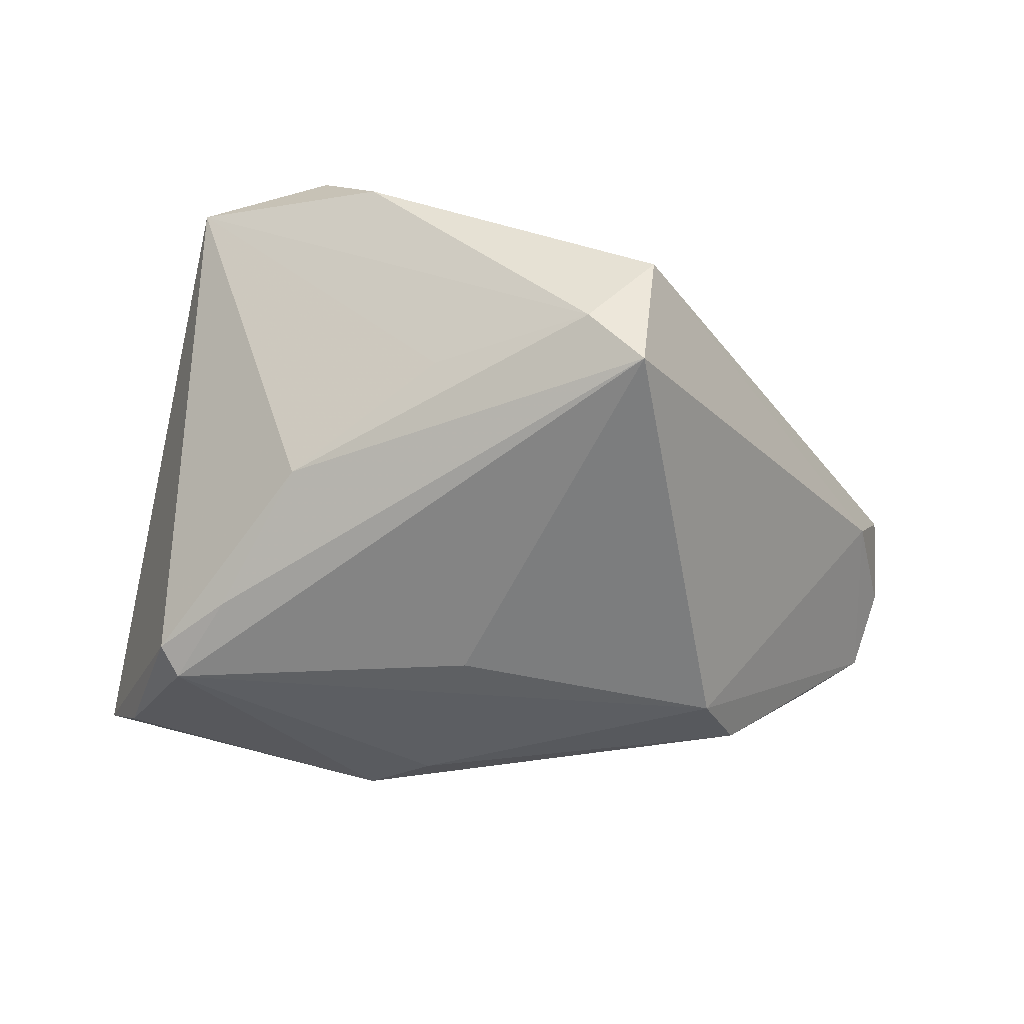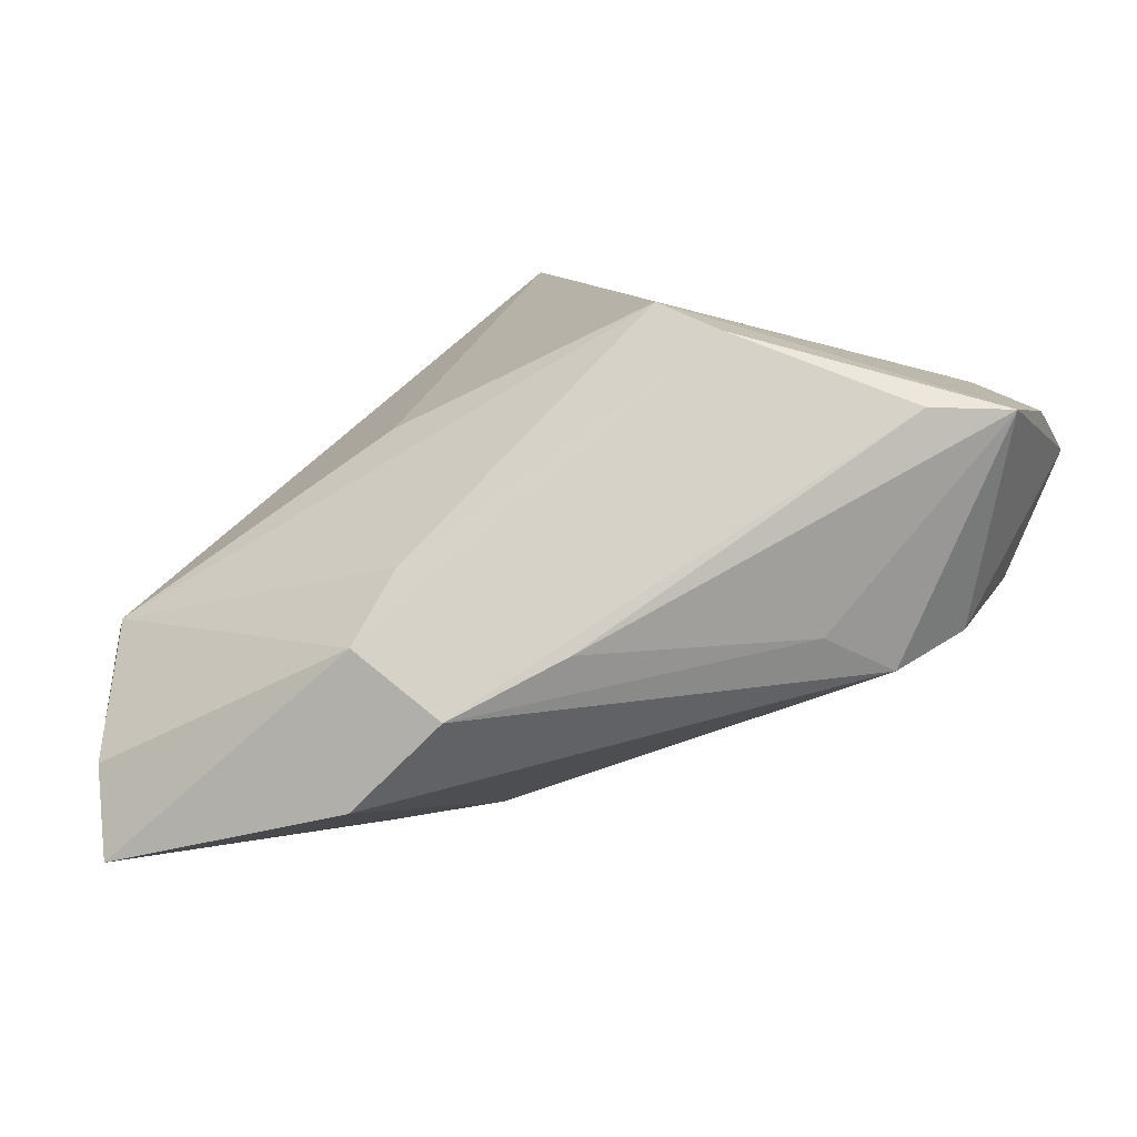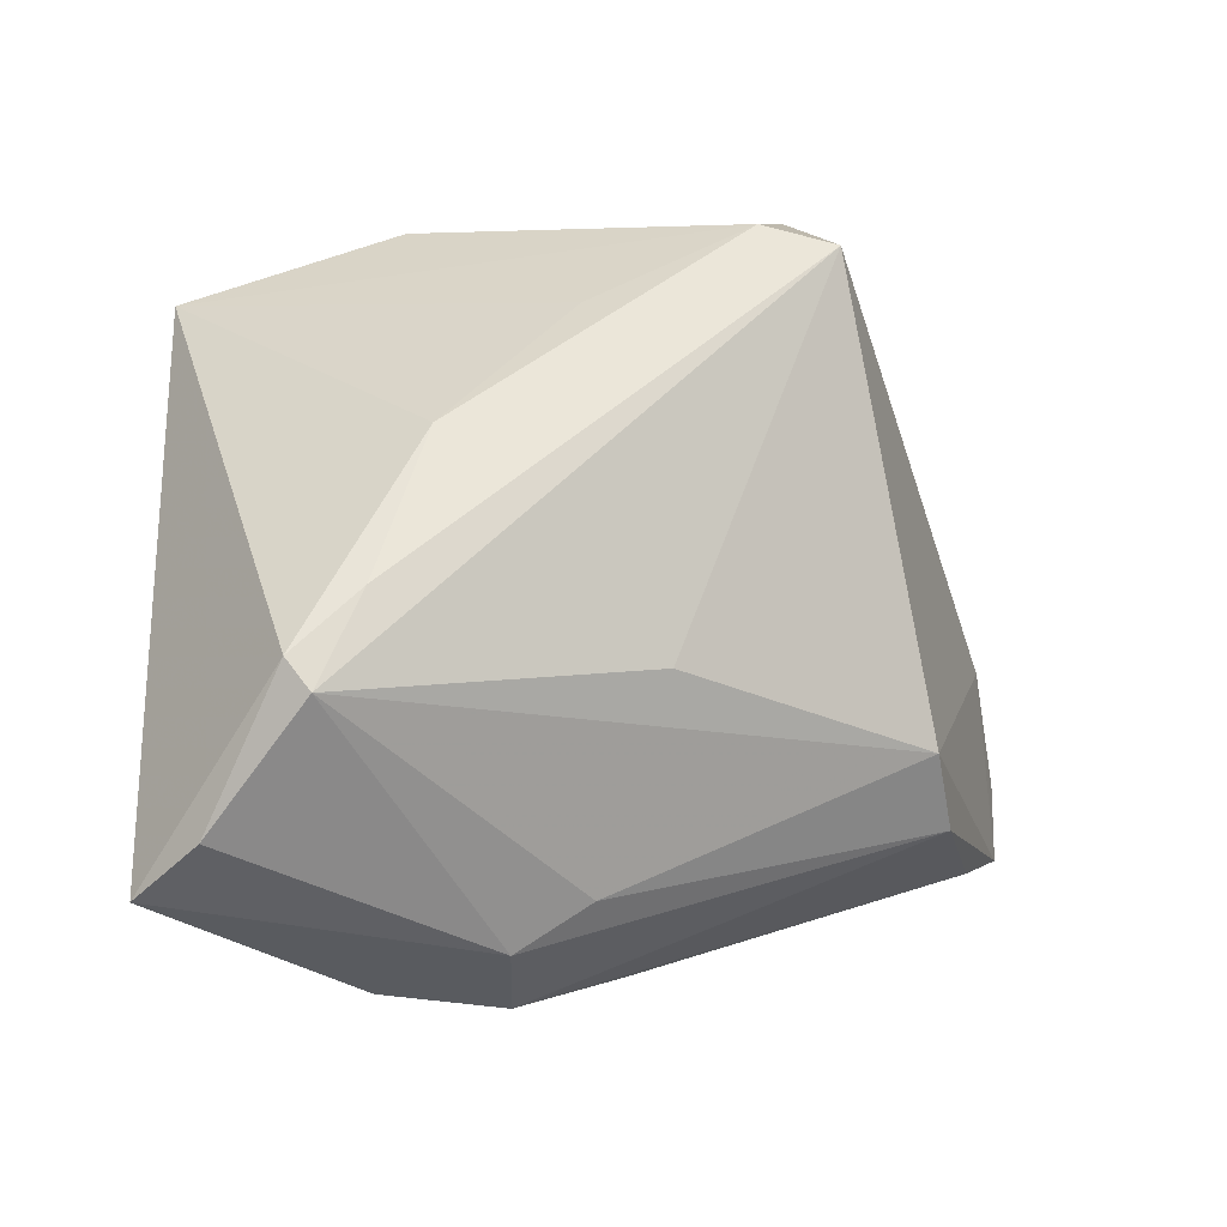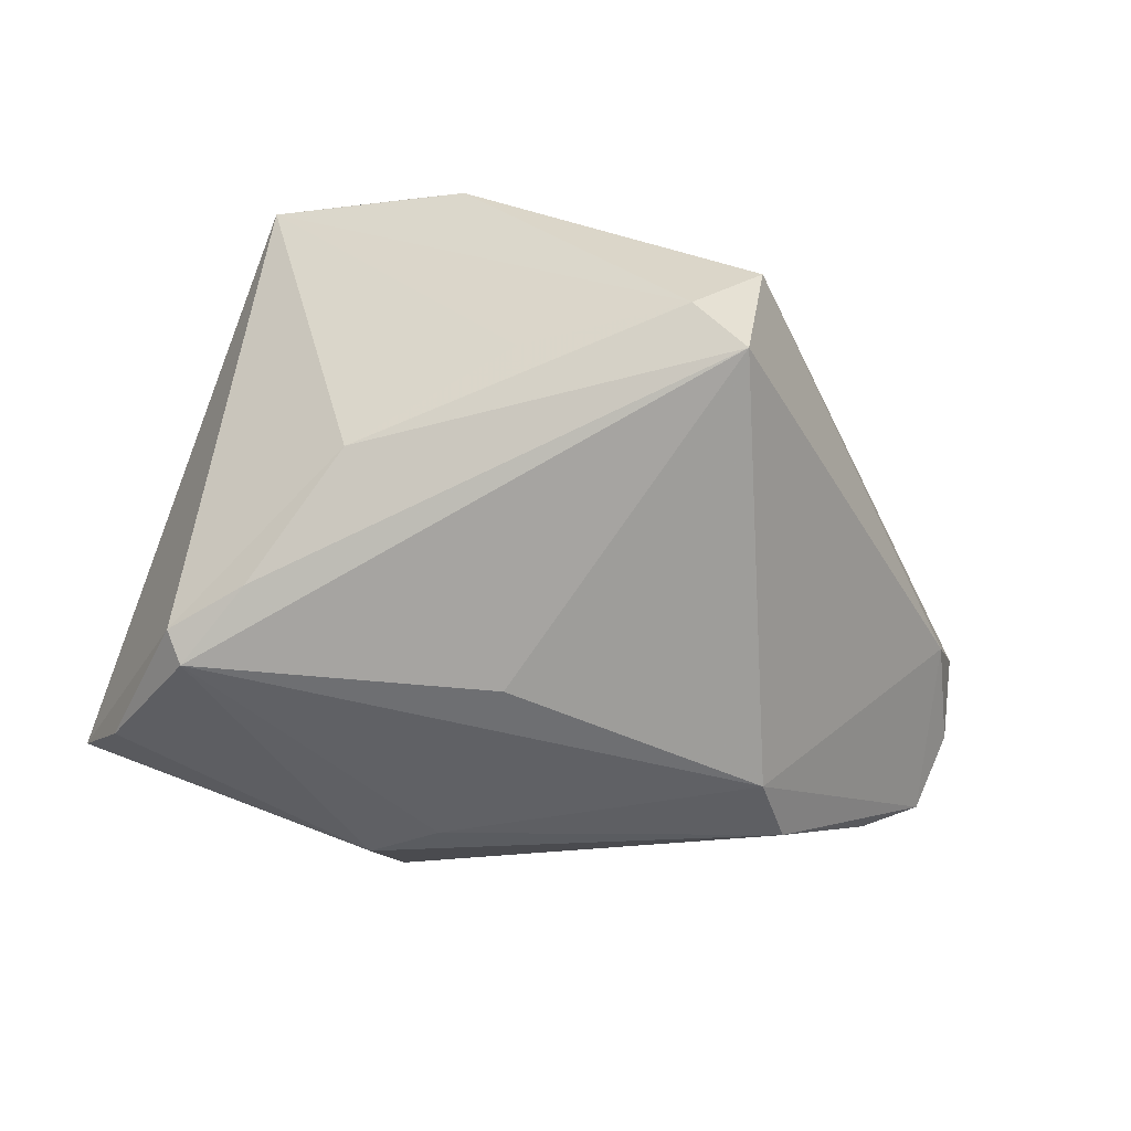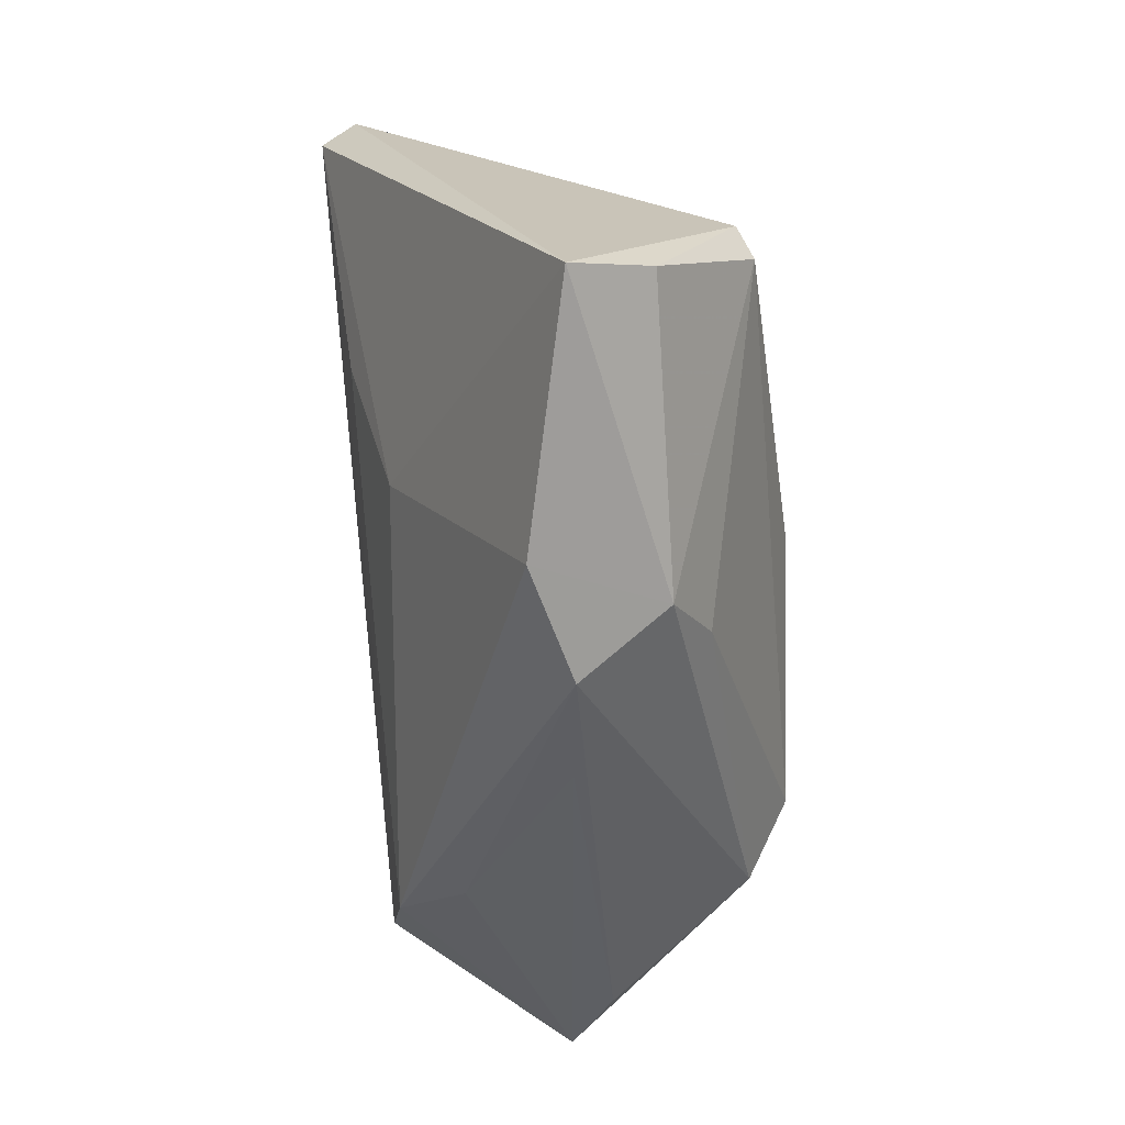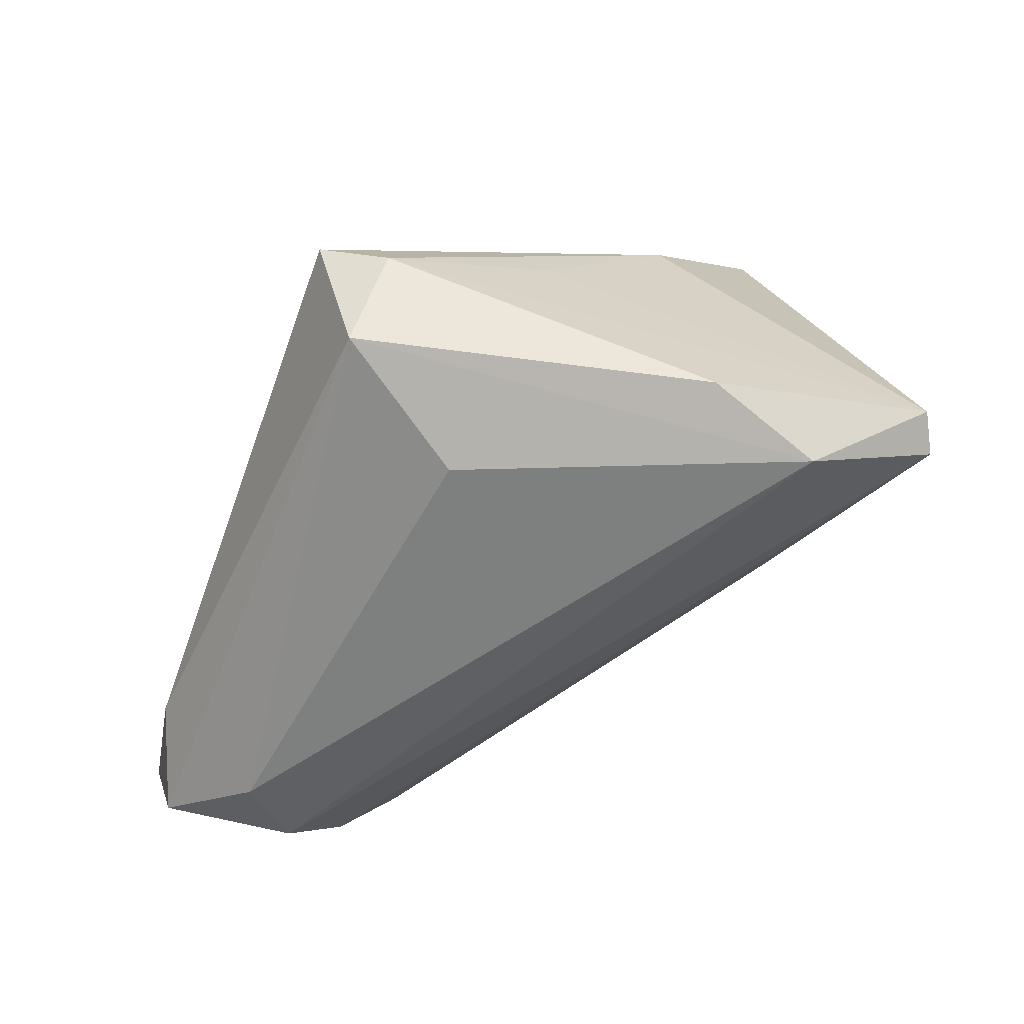
<metadata>
{"format":"obj","ext":"obj","renderer":"f3d","projection":"perspective","resolution":1024,"background":"white","views":[{"elev":-61.4,"azim":176.7,"up":"+Z"},{"elev":-74.7,"azim":-145.6,"up":"+Y"},{"elev":-6.9,"azim":155.3,"up":"+Y"},{"elev":-73.5,"azim":169.2,"up":"+Z"},{"elev":-56.2,"azim":98.3,"up":"+Y"},{"elev":68.8,"azim":-22.2,"up":"+Y"}]}
</metadata>
<code>
v 0.03996 -0.01162 -0.02462
v 0.04038 0.02889 0.02133
v 0.0195 0.03946 0.008772
v -0.03267 -0.01928 0.02383
v -0.02942 -0.02209 -0.01633
v -0.04171 -0.02589 0.0003746
v -0.02495 -0.02568 0.02143
v 0.005256 -0.00805 -0.02462
v -0.05109 -0.008124 0.01664
v -0.02108 -0.02894 0.01346
v 0.02682 0.01418 -0.01886
v 0.009181 -0.02924 -0.01613
v 0.02377 0.006595 0.01962
v -0.05116 -0.01589 0.009767
v 0.0471 -0.02444 -0.01553
v 0.02615 0.03604 0.01961
v 0.01058 0.02775 -0.01562
v -0.04723 -0.003685 0.006354
v -0.01286 0.03377 -0.02462
v 0.04133 0.03153 0.01752
v 0.04211 -0.008347 -0.02321
v -0.001017 -0.03652 -0.00097
v 0.05116 -0.02947 -0.007726
v -0.04131 -0.001947 0.02018
v 0.02537 -0.03798 -0.0003438
v 0.01879 -0.01016 0.01532
v -0.01425 0.03946 -0.01061
v -0.02513 -0.01482 -0.02129
v -0.006559 0.03646 -0.01939
v -0.04895 -0.0243 0.006004
v 0.03465 -0.00175 -0.0235
v -0.03884 -0.009654 0.02462
v 0.01227 -0.03946 -0.003112
v 0.01648 -0.0343 -0.01305
v -0.009211 0.03292 0.004874
f 16 32 2
f 29 27 3
f 3 27 16
f 16 27 35
f 23 2 26
f 7 2 4
f 4 2 32
f 7 33 25
f 23 26 25
f 25 26 7
f 28 1 12
f 27 18 9
f 9 18 14
f 9 4 32
f 13 2 7
f 7 26 13
f 13 26 2
f 7 4 30
f 30 9 14
f 4 9 30
f 14 18 30
f 30 18 28
f 19 27 29
f 28 18 19
f 19 18 27
f 29 17 11
f 11 19 29
f 34 15 23
f 34 12 1
f 1 15 34
f 23 25 34
f 34 25 33
f 16 2 20
f 20 2 23
f 20 11 17
f 20 3 16
f 29 3 20
f 20 17 29
f 24 9 32
f 24 32 16
f 16 35 24
f 24 35 27
f 27 9 24
f 10 33 7
f 7 30 10
f 22 6 33
f 22 30 6
f 33 10 22
f 22 10 30
f 8 1 28
f 28 19 8
f 8 19 1
f 33 6 5
f 5 34 33
f 5 30 28
f 6 30 5
f 28 12 5
f 12 34 5
f 11 20 21
f 21 15 1
f 23 15 21
f 21 20 23
f 1 19 31
f 31 21 1
f 19 11 31
f 11 21 31

</code>
